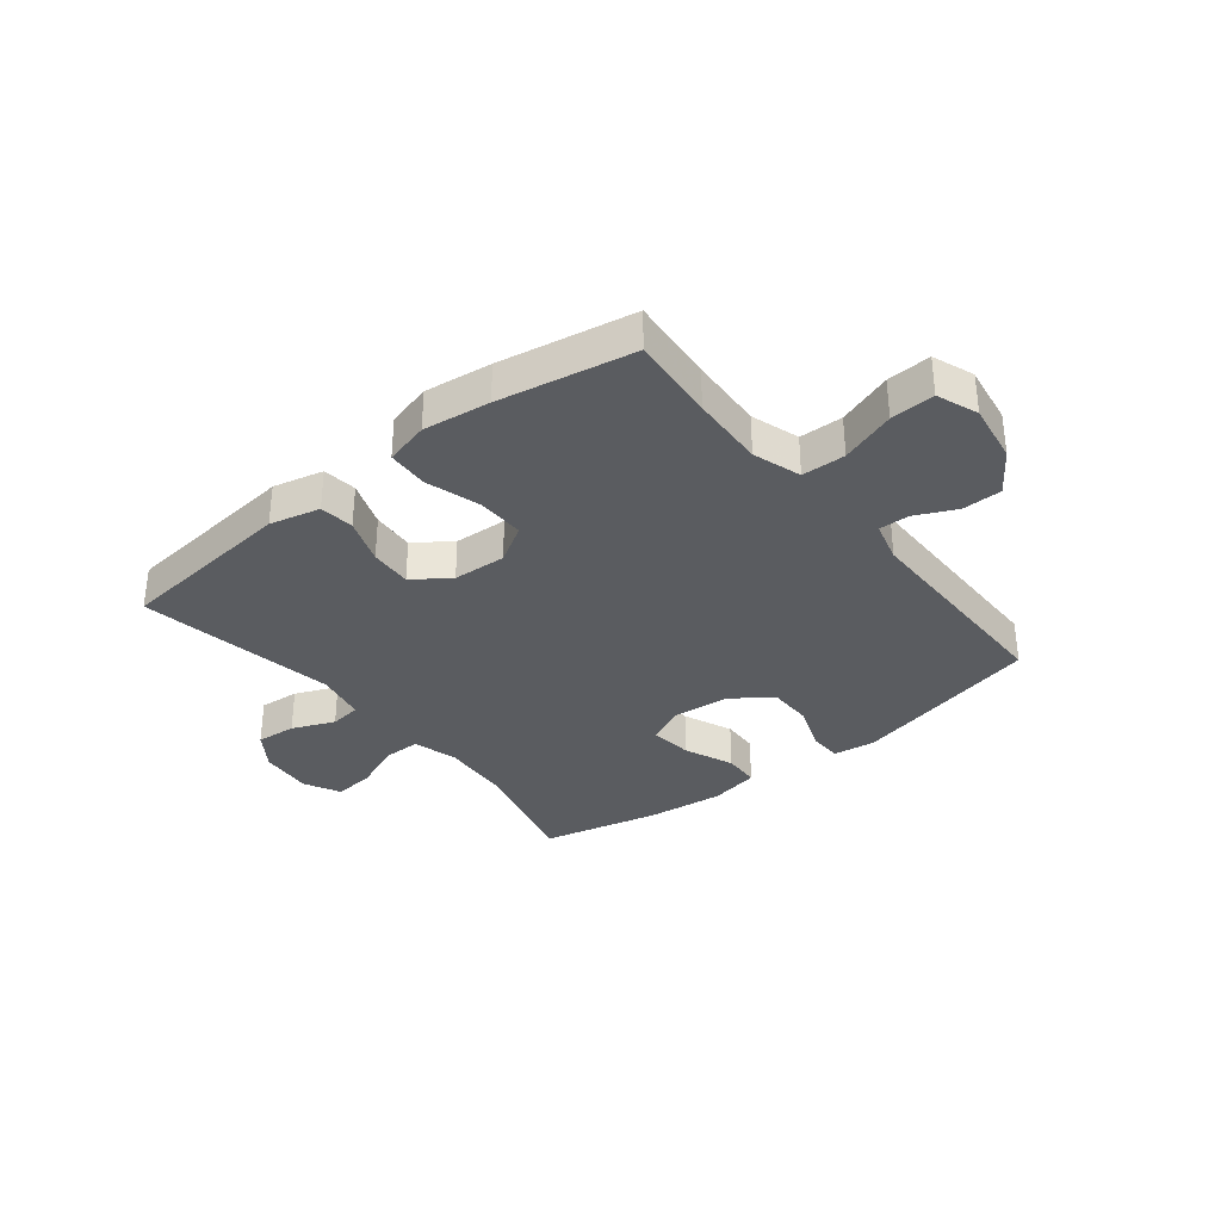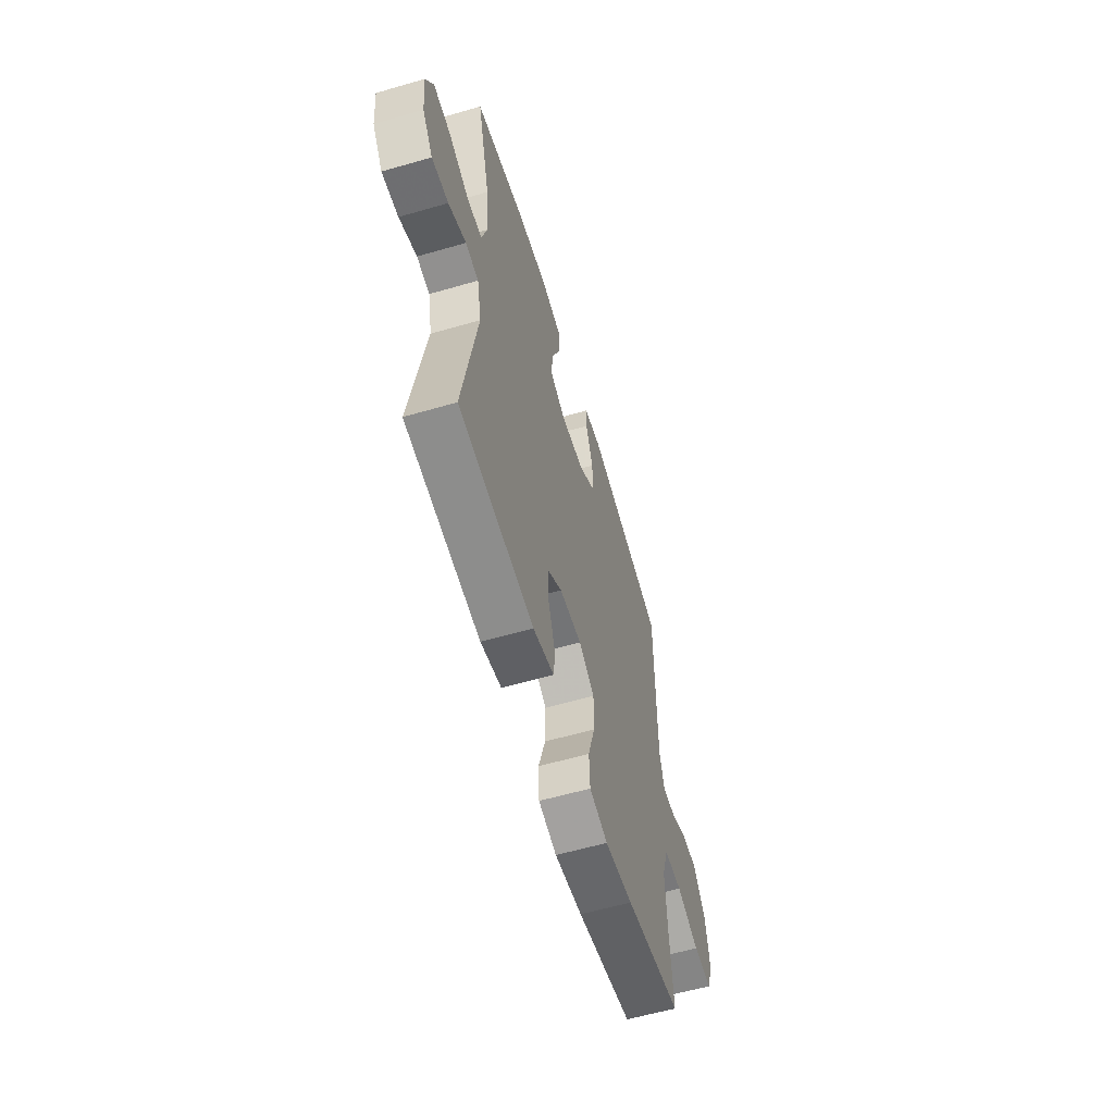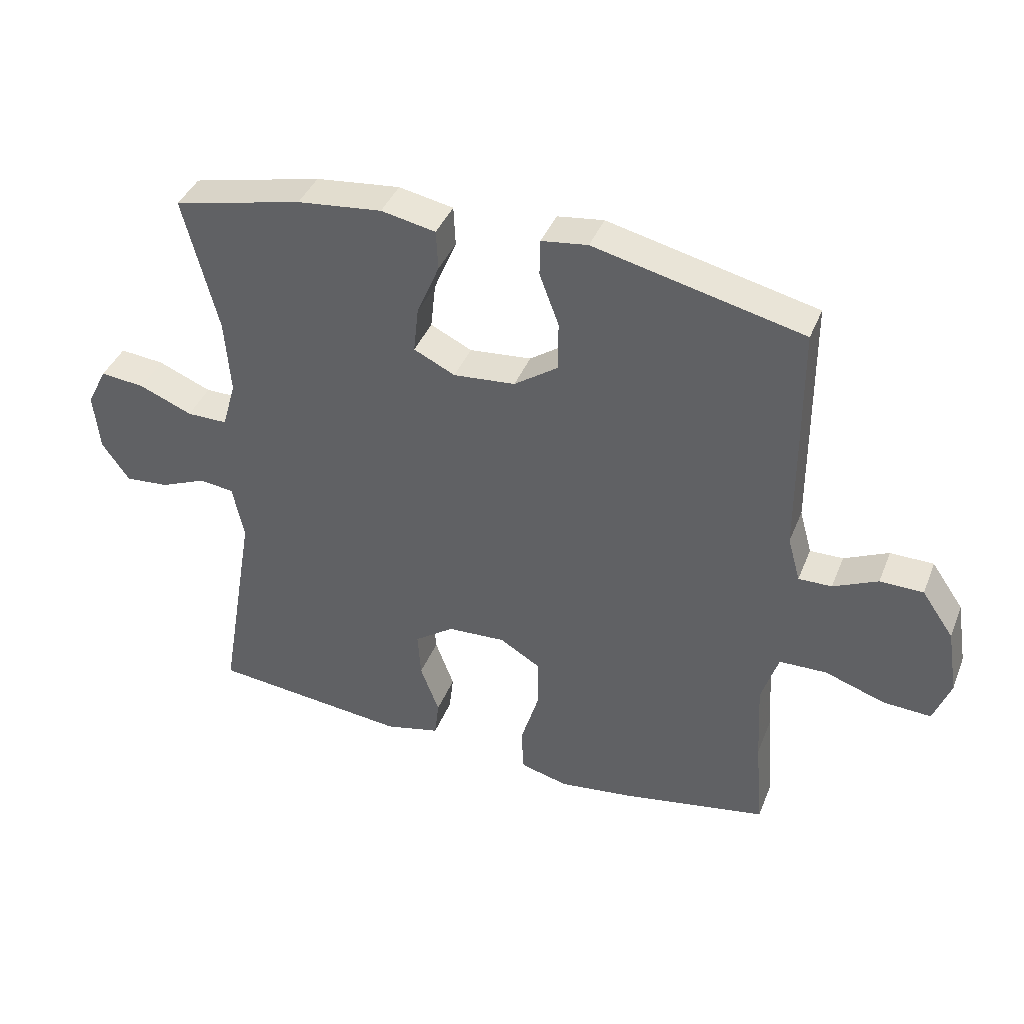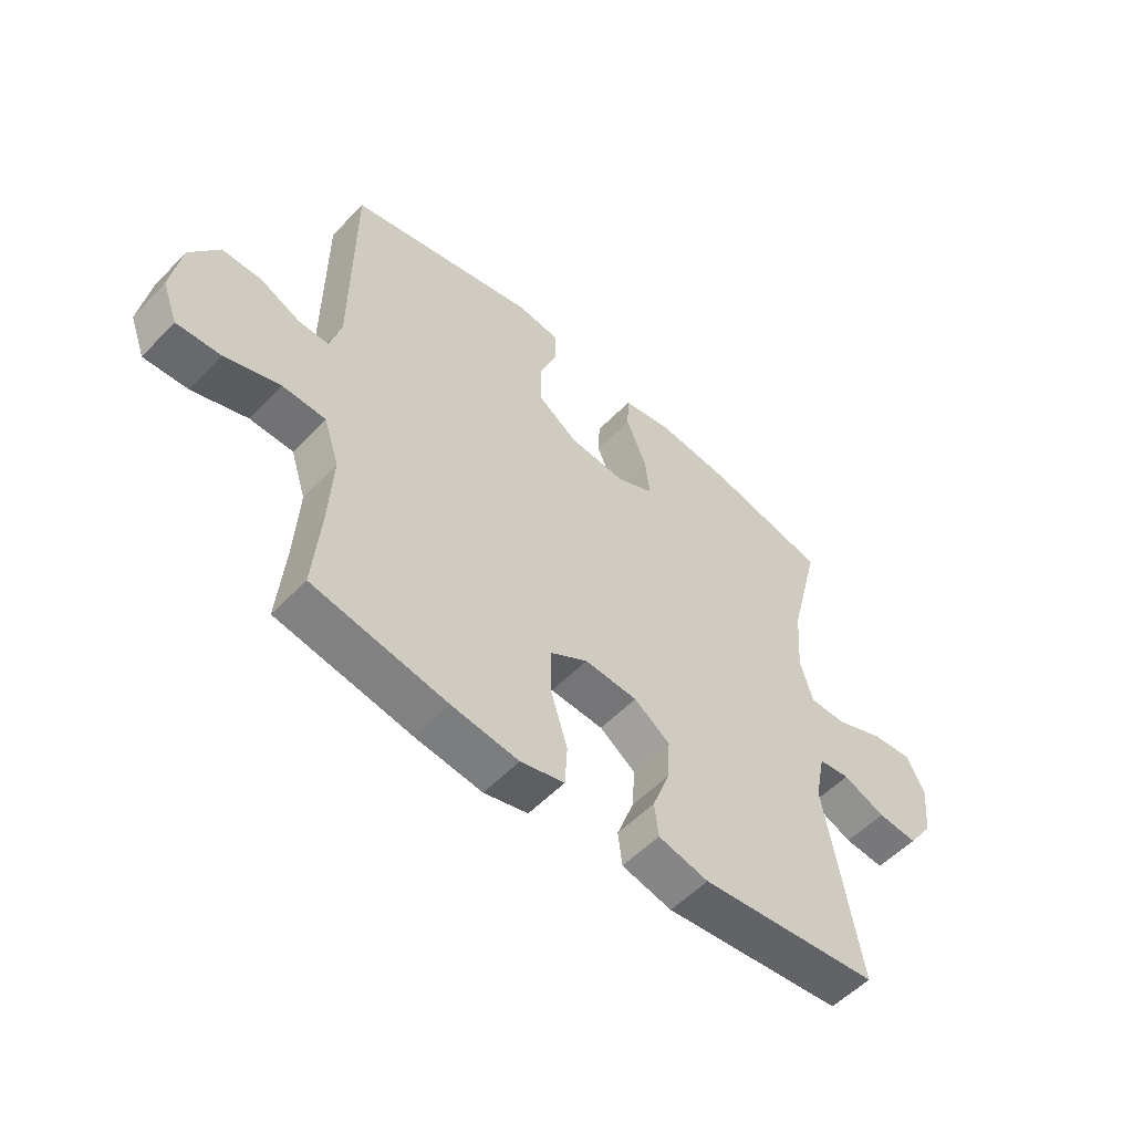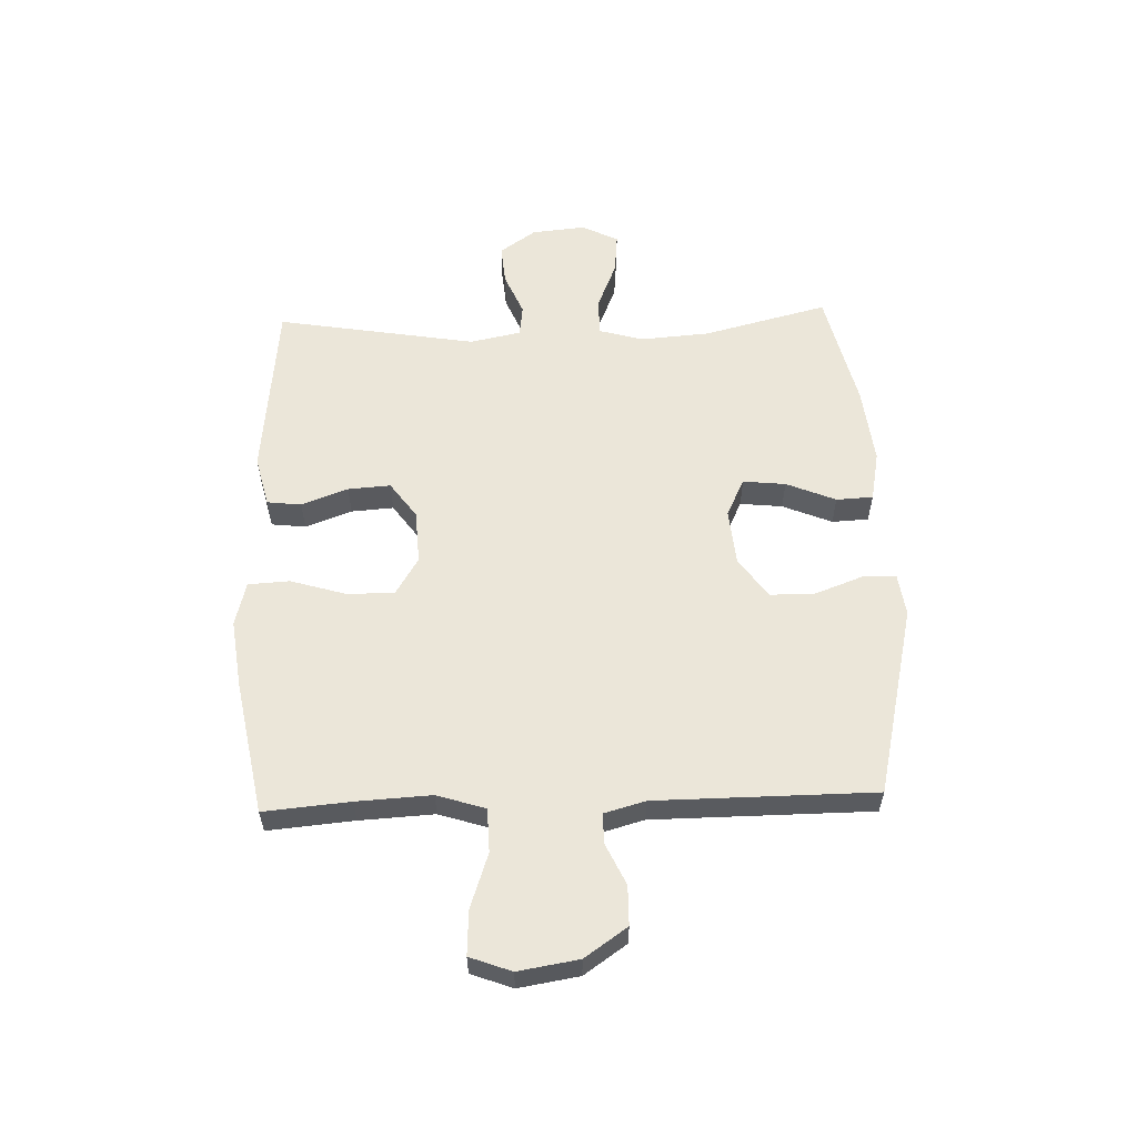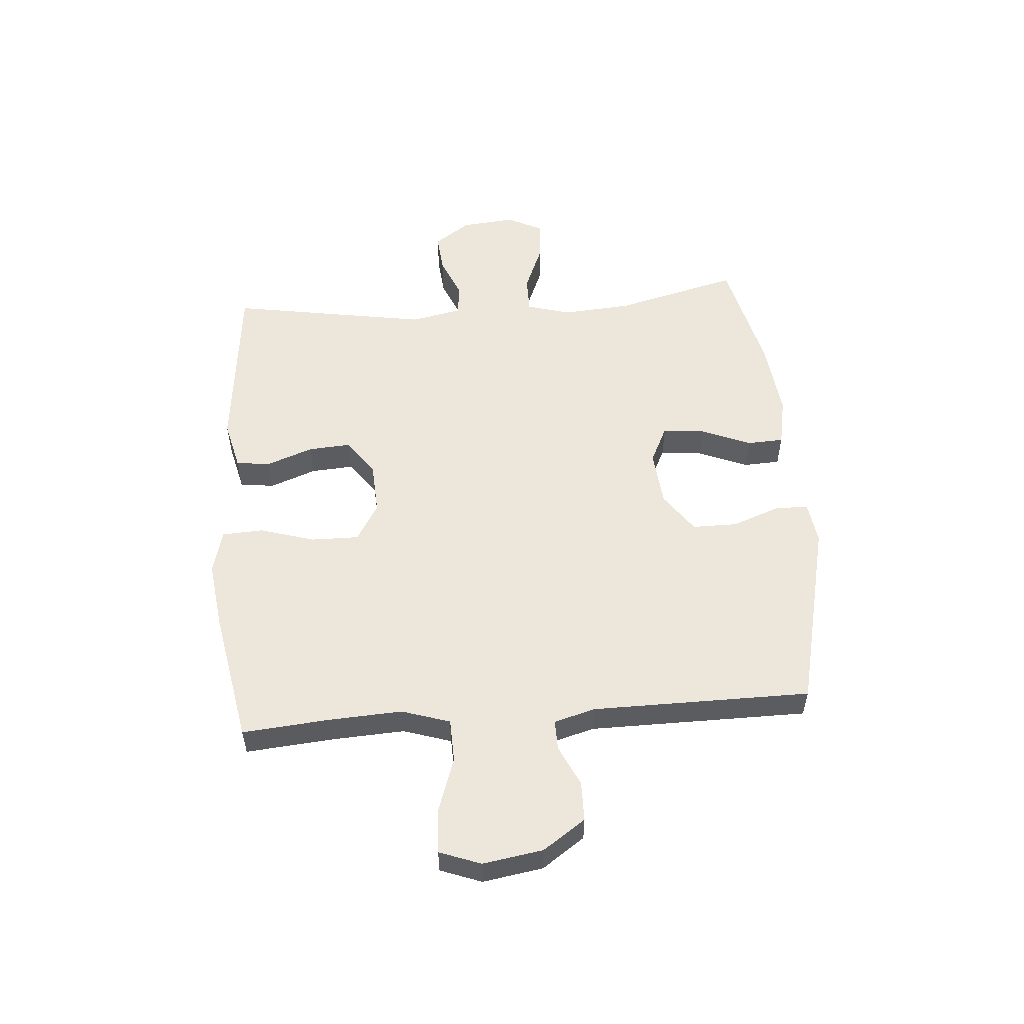
<metadata>
{"format":"obj","ext":"obj","renderer":"f3d","projection":"perspective","resolution":1024,"background":"white","views":[{"elev":-33.6,"azim":-141.4,"up":"+Y"},{"elev":-59.0,"azim":106.6,"up":"+Z"},{"elev":40.2,"azim":-159.4,"up":"+Z"},{"elev":-54.7,"azim":-42.7,"up":"+Z"},{"elev":57.6,"azim":-92.0,"up":"+Y"},{"elev":53.9,"azim":-94.5,"up":"+Y"}]}
</metadata>
<code>
v -0.5 0.07 -0.5
v -0.487 0.07 -0.35
v -0.48 0.07 -0.22
v -0.507 0.07 -0.136
v -0.583 0.07 -0.134
v -0.679 0.07 -0.167
v -0.756 0.07 -0.171
v -0.783 0.07 -0.099
v -0.766 0.07 0.006
v -0.715 0.07 0.08
v -0.646 0.07 0.081
v -0.575 0.07 0.048
v -0.522 0.07 0.047
v -0.502 0.07 0.119
v -0.5 0.07 0.5
v -0.167 0.07 0.578
v -0.093 0.07 0.568
v -0.092 0.07 0.51
v -0.123 0.07 0.427
v -0.123 0.07 0.348
v -0.053 0.07 0.299
v 0.046 0.07 0.29
v 0.112 0.07 0.322
v 0.104 0.07 0.396
v 0.068 0.07 0.482
v 0.071 0.07 0.546
v 0.158 0.07 0.563
v 0.293 0.07 0.548
v 0.5 0.07 0.5
v 0.445 0.07 0.283
v 0.436 0.07 0.162
v 0.458 0.07 0.085
v 0.523 0.07 0.085
v 0.608 0.07 0.12
v 0.679 0.07 0.127
v 0.711 0.07 0.064
v 0.702 0.07 -0.03
v 0.658 0.07 -0.093
v 0.588 0.07 -0.087
v 0.514 0.07 -0.056
v 0.459 0.07 -0.063
v 0.441 0.07 -0.152
v 0.5 0.07 -0.5
v 0.185 0.07 -0.533
v 0.097 0.07 -0.512
v 0.09 0.07 -0.452
v 0.12 0.07 -0.371
v 0.125 0.07 -0.297
v 0.062 0.07 -0.252
v -0.031 0.07 -0.247
v -0.097 0.07 -0.287
v -0.096 0.07 -0.37
v -0.067 0.07 -0.466
v -0.071 0.07 -0.538
v -0.148 0.07 -0.558
v -0.265 0.07 -0.543
v -0.5 0 -0.5
v -0.487 0 -0.35
v -0.48 0 -0.22
v -0.507 0 -0.136
v -0.583 0 -0.134
v -0.679 0 -0.167
v -0.756 0 -0.171
v -0.783 0 -0.099
v -0.766 0 0.006
v -0.715 0 0.08
v -0.646 0 0.081
v -0.575 0 0.048
v -0.522 0 0.047
v -0.502 0 0.119
v -0.5 0 0.5
v -0.167 0 0.578
v -0.093 0 0.568
v -0.092 0 0.51
v -0.123 0 0.427
v -0.123 0 0.348
v -0.053 0 0.299
v 0.046 0 0.29
v 0.112 0 0.322
v 0.104 0 0.396
v 0.068 0 0.482
v 0.071 0 0.546
v 0.158 0 0.563
v 0.293 0 0.548
v 0.5 0 0.5
v 0.445 0 0.283
v 0.436 0 0.162
v 0.458 0 0.085
v 0.523 0 0.085
v 0.608 0 0.12
v 0.679 0 0.127
v 0.711 0 0.064
v 0.702 0 -0.03
v 0.658 0 -0.093
v 0.588 0 -0.087
v 0.514 0 -0.056
v 0.459 0 -0.063
v 0.441 0 -0.152
v 0.5 0 -0.5
v 0.185 0 -0.533
v 0.097 0 -0.512
v 0.09 0 -0.452
v 0.12 0 -0.371
v 0.125 0 -0.297
v 0.062 0 -0.252
v -0.031 0 -0.247
v -0.097 0 -0.287
v -0.096 0 -0.37
v -0.067 0 -0.466
v -0.071 0 -0.538
v -0.148 0 -0.558
v -0.265 0 -0.543
f 55 56 1 2
f 52 53 54 55
f 51 52 55 2
f 50 51 2 3
f 49 50 3 4
f 44 45 46 47
f 42 43 44 47
f 41 42 47 48
f 37 38 39 40
f 37 40 41
f 36 37 41
f 33 34 35 36
f 32 33 36 41
f 31 32 41 48
f 27 28 29 30
f 24 25 26 27
f 23 24 27 30
f 22 23 30 31
f 16 17 18 19
f 14 15 16 19
f 13 14 19 20
f 9 10 11 12
f 9 12 13
f 8 9 13
f 5 6 7 8
f 4 5 8 13
f 49 4 13 20
f 21 22 31 48
f 20 21 48 49
f 58 57 112 111
f 111 110 109 108
f 58 111 108 107
f 59 58 107 106
f 60 59 106 105
f 103 102 101 100
f 103 100 99 98
f 104 103 98 97
f 96 95 94 93
f 97 96 93
f 97 93 92
f 92 91 90 89
f 97 92 89 88
f 104 97 88 87
f 86 85 84 83
f 83 82 81 80
f 86 83 80 79
f 87 86 79 78
f 75 74 73 72
f 75 72 71 70
f 76 75 70 69
f 68 67 66 65
f 69 68 65
f 69 65 64
f 64 63 62 61
f 69 64 61 60
f 76 69 60 105
f 104 87 78 77
f 105 104 77 76
f 1 57 58 2
f 2 58 59 3
f 3 59 60 4
f 4 60 61 5
f 5 61 62 6
f 6 62 63 7
f 7 63 64 8
f 8 64 65 9
f 9 65 66 10
f 10 66 67 11
f 11 67 68 12
f 12 68 69 13
f 13 69 70 14
f 14 70 71 15
f 15 71 72 16
f 16 72 73 17
f 17 73 74 18
f 18 74 75 19
f 19 75 76 20
f 20 76 77 21
f 21 77 78 22
f 22 78 79 23
f 23 79 80 24
f 24 80 81 25
f 25 81 82 26
f 26 82 83 27
f 27 83 84 28
f 28 84 85 29
f 29 85 86 30
f 30 86 87 31
f 31 87 88 32
f 32 88 89 33
f 33 89 90 34
f 34 90 91 35
f 35 91 92 36
f 36 92 93 37
f 37 93 94 38
f 38 94 95 39
f 39 95 96 40
f 40 96 97 41
f 41 97 98 42
f 42 98 99 43
f 43 99 100 44
f 44 100 101 45
f 45 101 102 46
f 46 102 103 47
f 47 103 104 48
f 48 104 105 49
f 49 105 106 50
f 50 106 107 51
f 51 107 108 52
f 52 108 109 53
f 53 109 110 54
f 54 110 111 55
f 55 111 112 56
f 56 112 57 1

</code>
